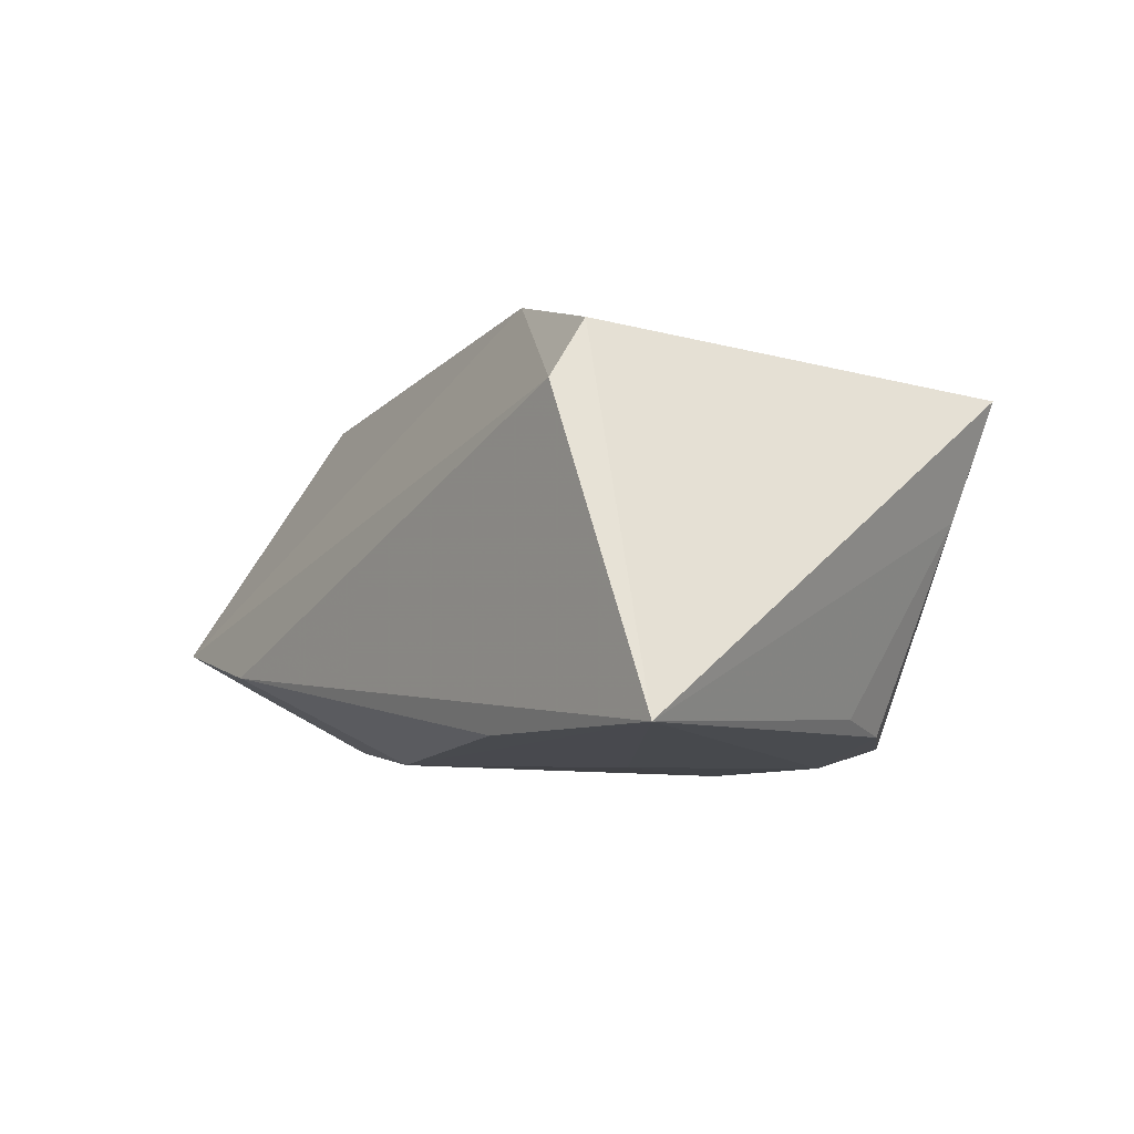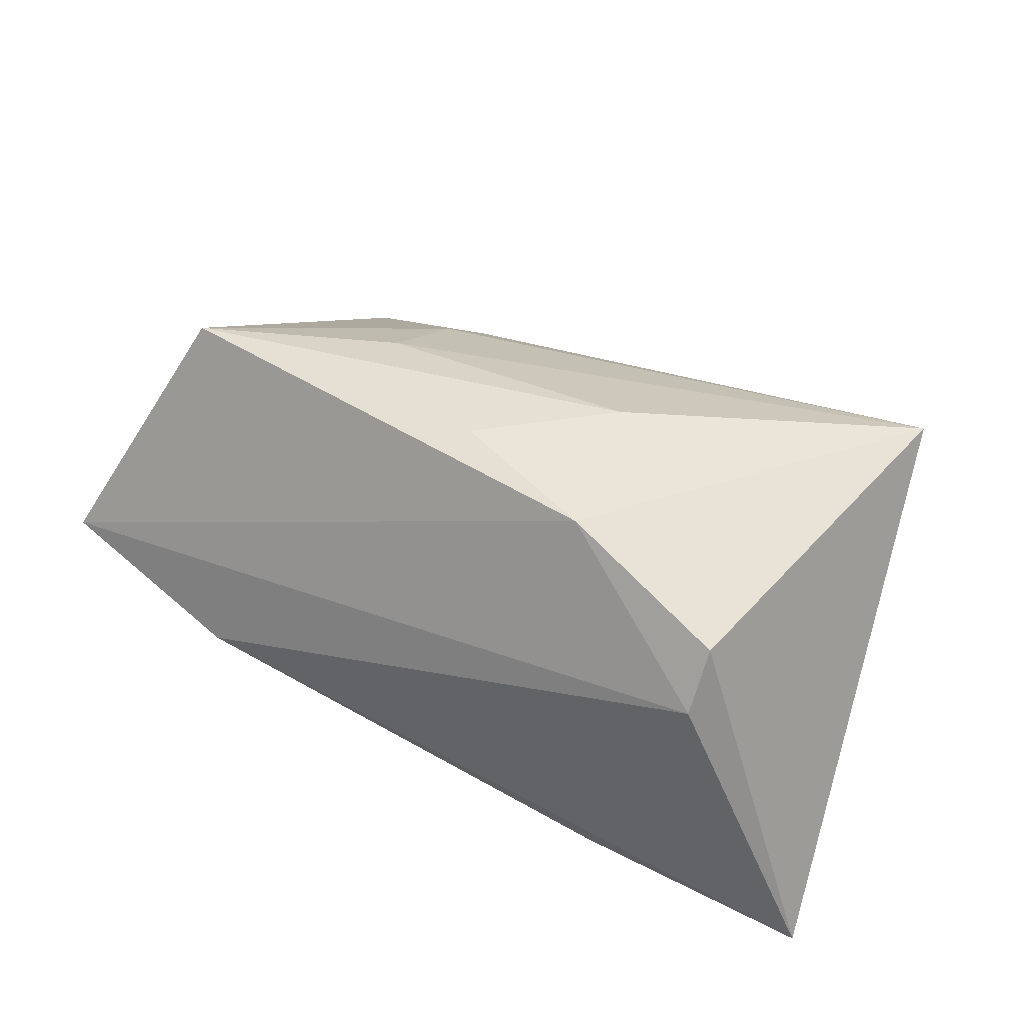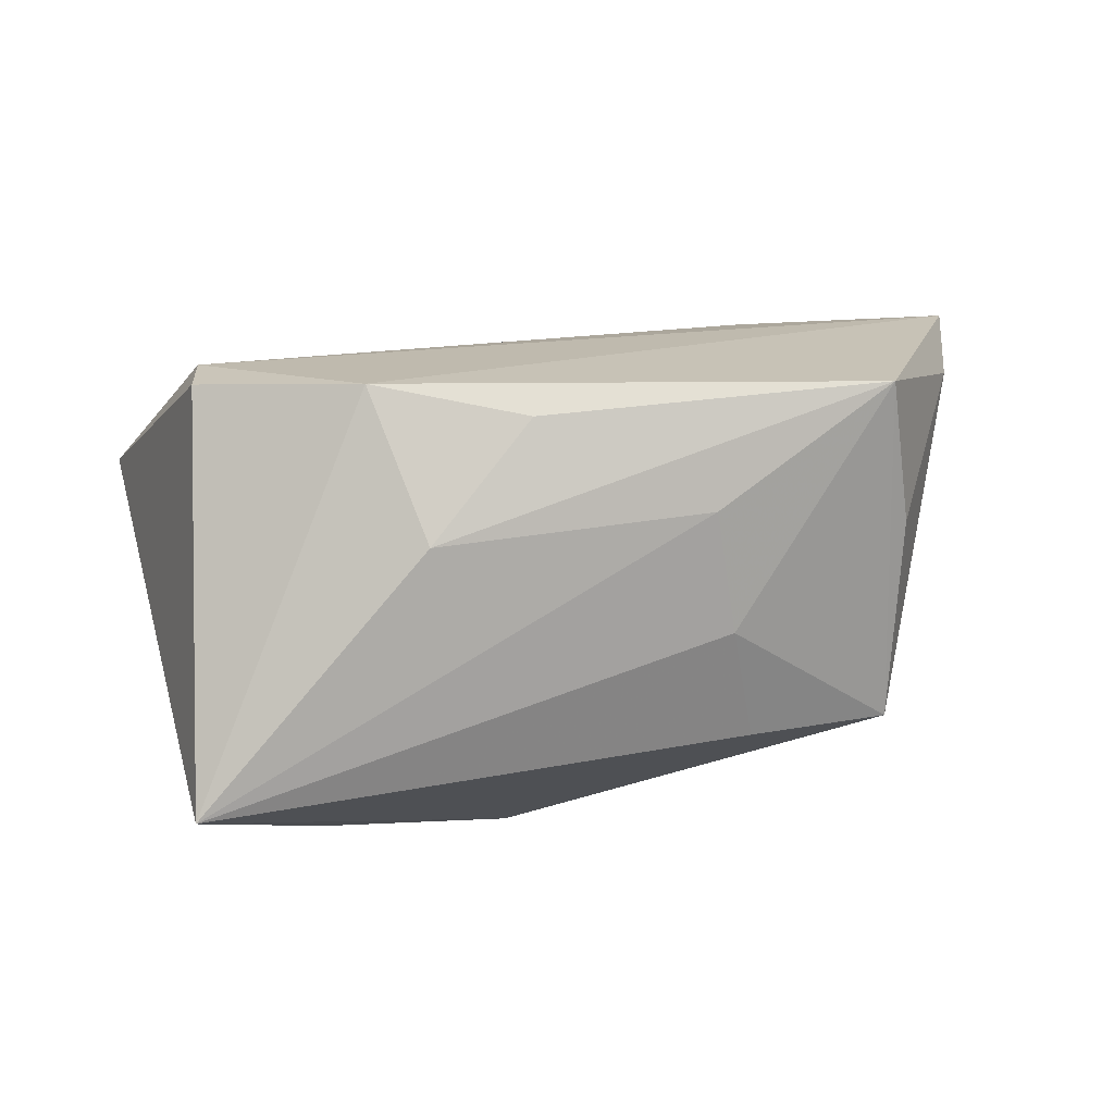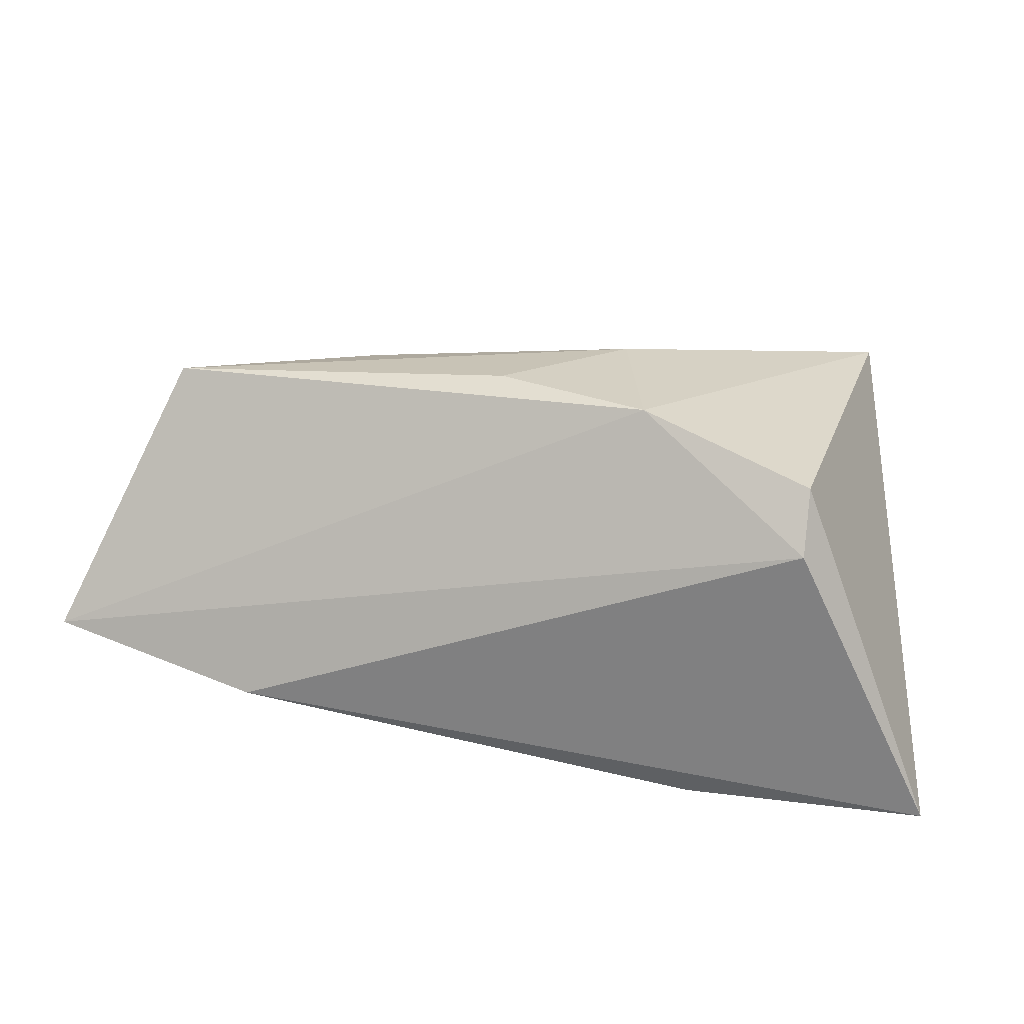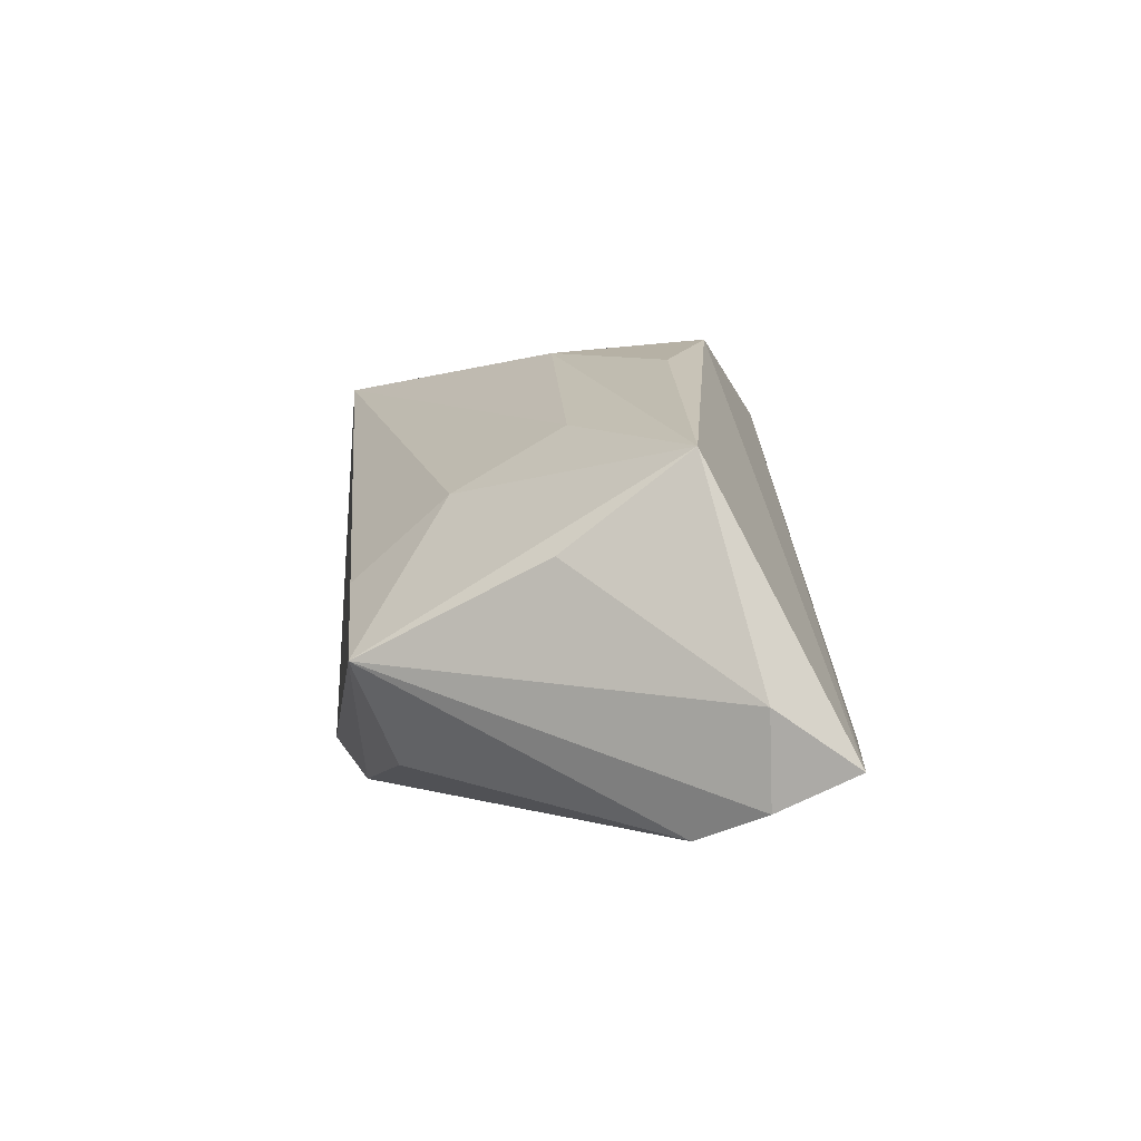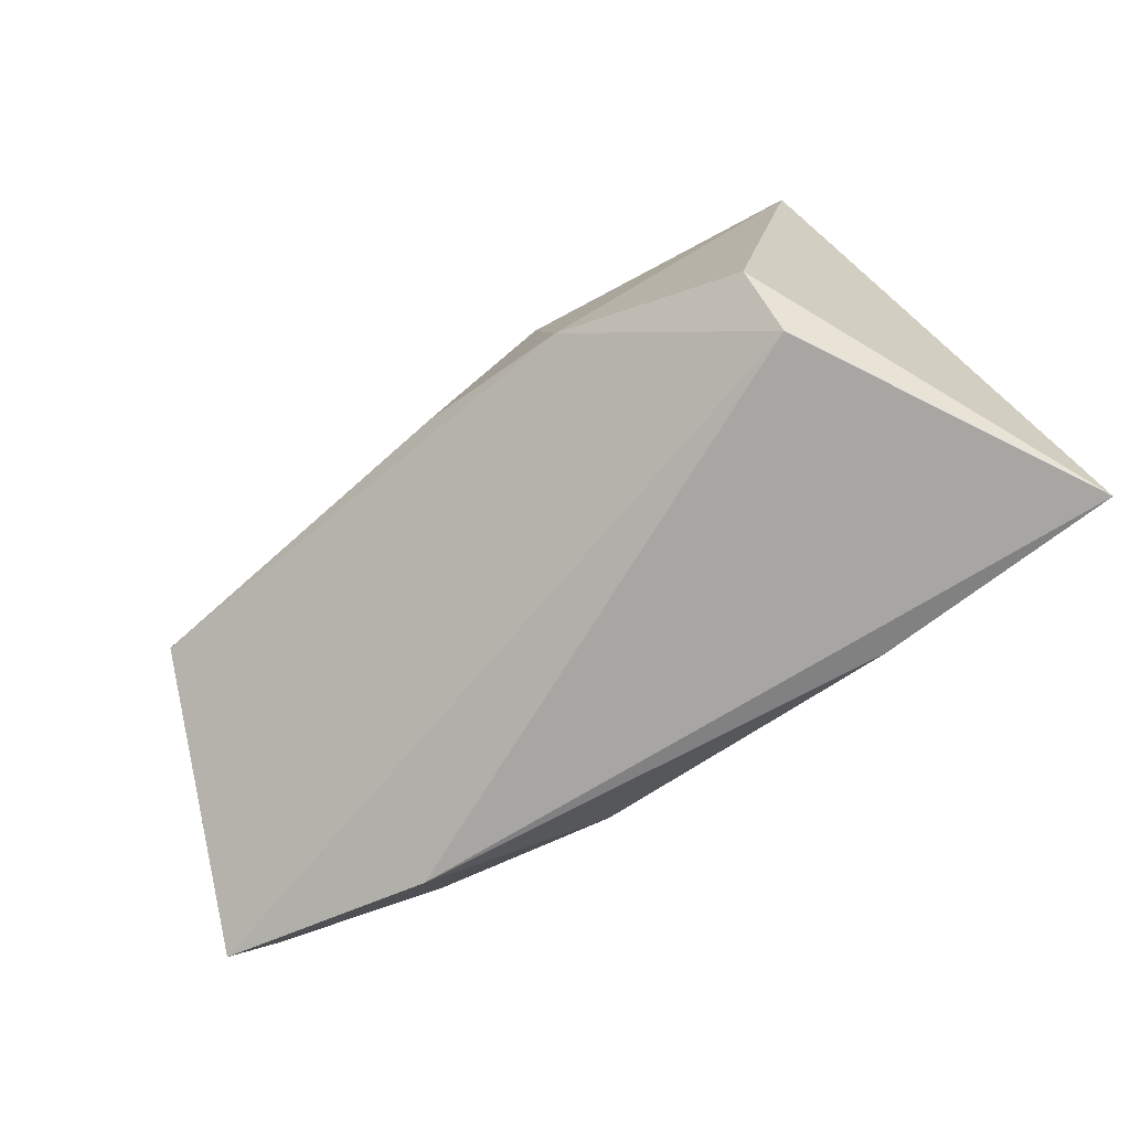
<metadata>
{"format":"obj","ext":"obj","renderer":"f3d","projection":"perspective","resolution":1024,"background":"white","views":[{"elev":-8.2,"azim":55.3,"up":"+Z"},{"elev":46.6,"azim":28.2,"up":"+Z"},{"elev":79.2,"azim":169.2,"up":"+Z"},{"elev":28.5,"azim":8.1,"up":"+Z"},{"elev":13.5,"azim":-95.7,"up":"+Z"},{"elev":-74.1,"azim":38.0,"up":"+Y"}]}
</metadata>
<code>
v -0.02313 0.004246 0.02396
v -0.04667 -0.006982 0.02555
v -0.00386 -0.009974 0.02853
v 0.04015 0.0246 0.004131
v 0.02259 -0.02665 -0.02107
v -0.03658 0.02415 -0.01133
v -0.03501 -0.02762 -0.01073
v -0.05888 -0.01316 -0.01042
v 0.02196 0.02906 -0.02067
v -0.007456 0.02763 -0.02281
v -0.04107 -0.00599 -0.01932
v 0.04358 0.02817 0.01811
v 0.01069 0.002921 0.02754
v -0.05845 -0.01284 0.0008767
v 0.0173 -0.004652 -0.0236
v -0.04658 0.007768 0.01421
v -0.0542 -0.005721 -0.01479
v 0.008426 0.03155 -0.02232
v -0.02355 0.02908 0.006203
v -0.06109 -0.02227 -0.00546
v 0.0524 -0.02762 -0.02135
v 0.01465 -0.01748 0.02853
v -0.04098 0.02942 0.001938
v -0.01681 -0.01365 -0.02216
v 0.03504 -0.02762 0.01513
v -0.02302 0.01763 0.01621
v 0.03079 0.02961 -0.001559
v 0.03697 0.01135 -0.0187
v 0.03529 -0.02312 0.02215
v 0.03259 0.01925 -0.02013
f 5 24 21
f 21 24 15
f 10 15 24
f 13 12 1
f 1 2 13
f 27 12 9
f 1 12 26
f 26 2 1
f 23 2 26
f 21 30 28
f 9 12 4
f 4 30 9
f 4 28 30
f 4 12 21
f 21 28 4
f 11 10 24
f 18 10 23
f 18 27 9
f 15 10 18
f 12 27 18
f 21 15 18
f 18 30 21
f 9 30 18
f 14 23 8
f 12 13 22
f 19 26 12
f 23 26 19
f 12 18 19
f 19 18 23
f 8 23 17
f 17 11 8
f 10 11 17
f 16 2 23
f 23 14 16
f 16 14 2
f 2 14 20
f 20 14 8
f 25 22 20
f 20 22 2
f 8 11 20
f 3 13 2
f 2 22 3
f 3 22 13
f 29 22 25
f 12 22 29
f 21 12 29
f 29 25 21
f 23 10 6
f 6 17 23
f 10 17 6
f 25 20 7
f 21 25 7
f 7 5 21
f 24 5 7
f 7 11 24
f 7 20 11

</code>
